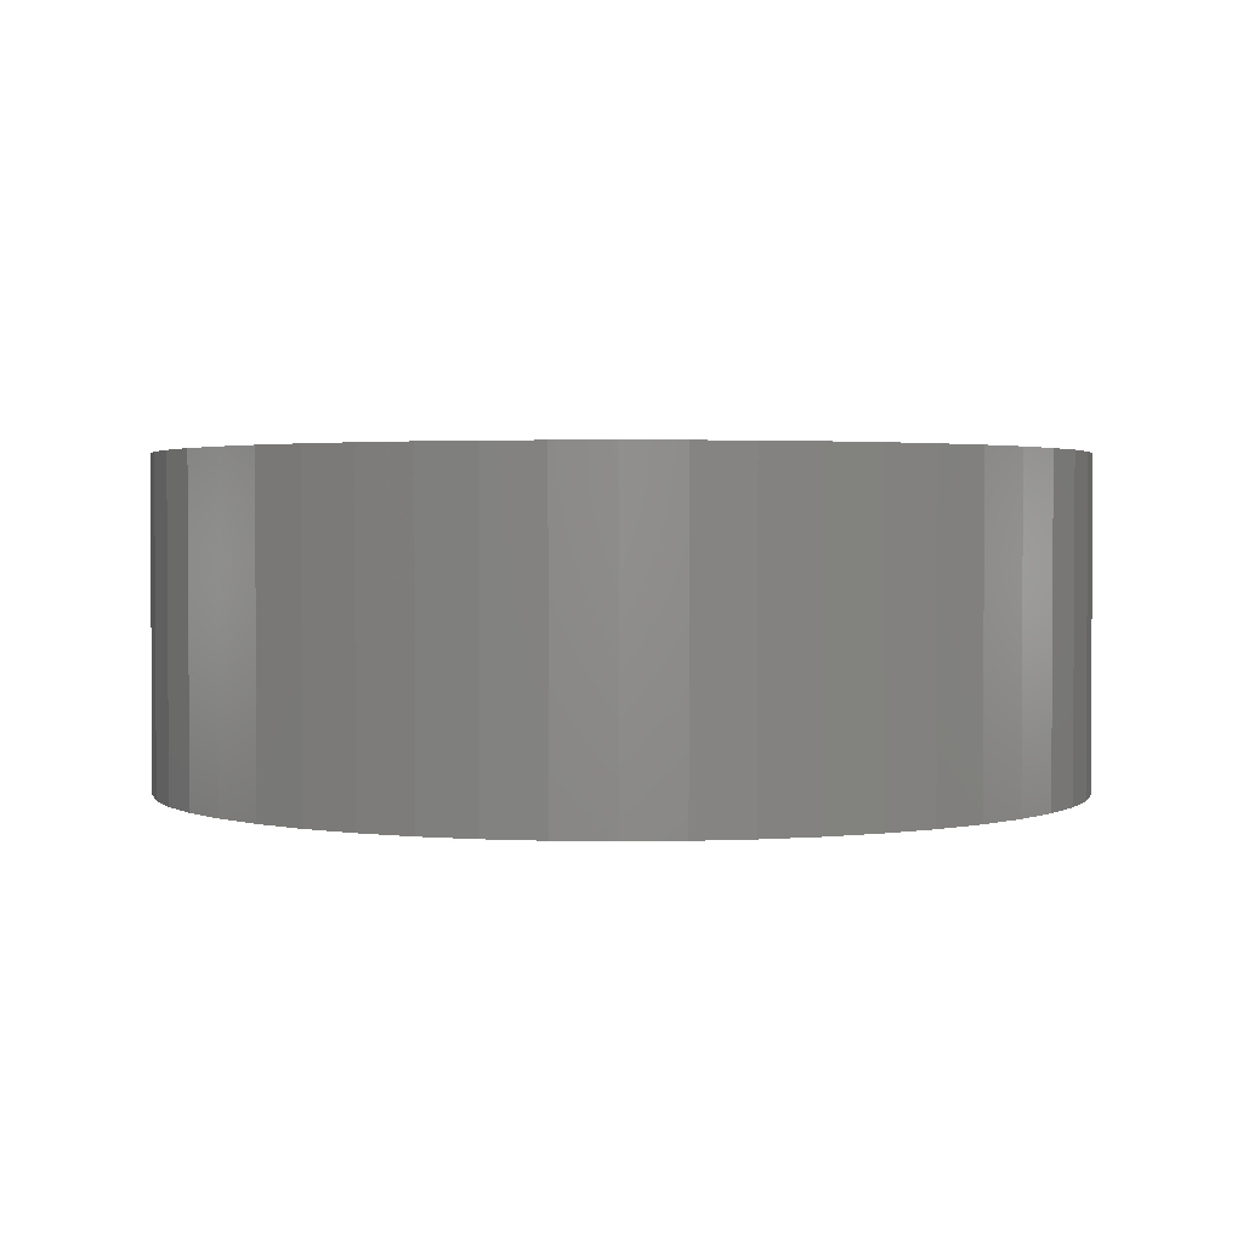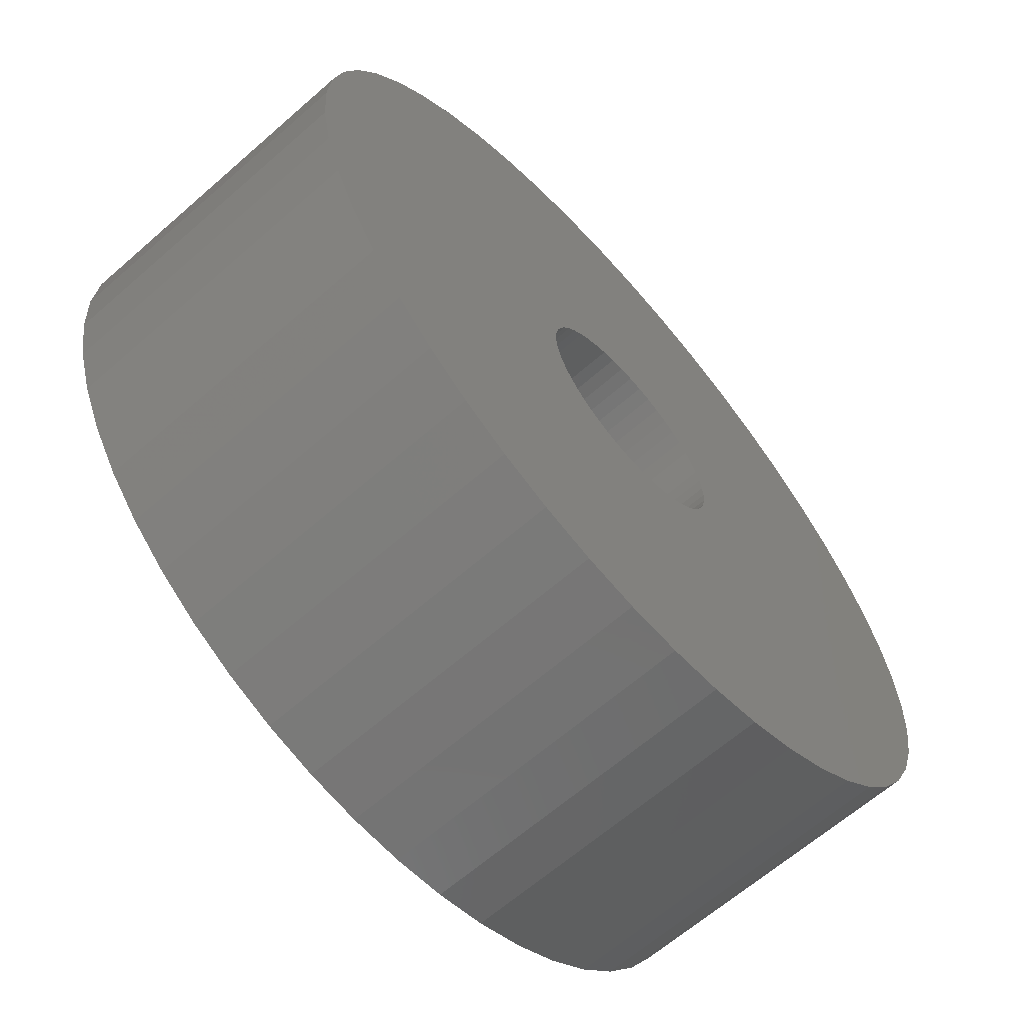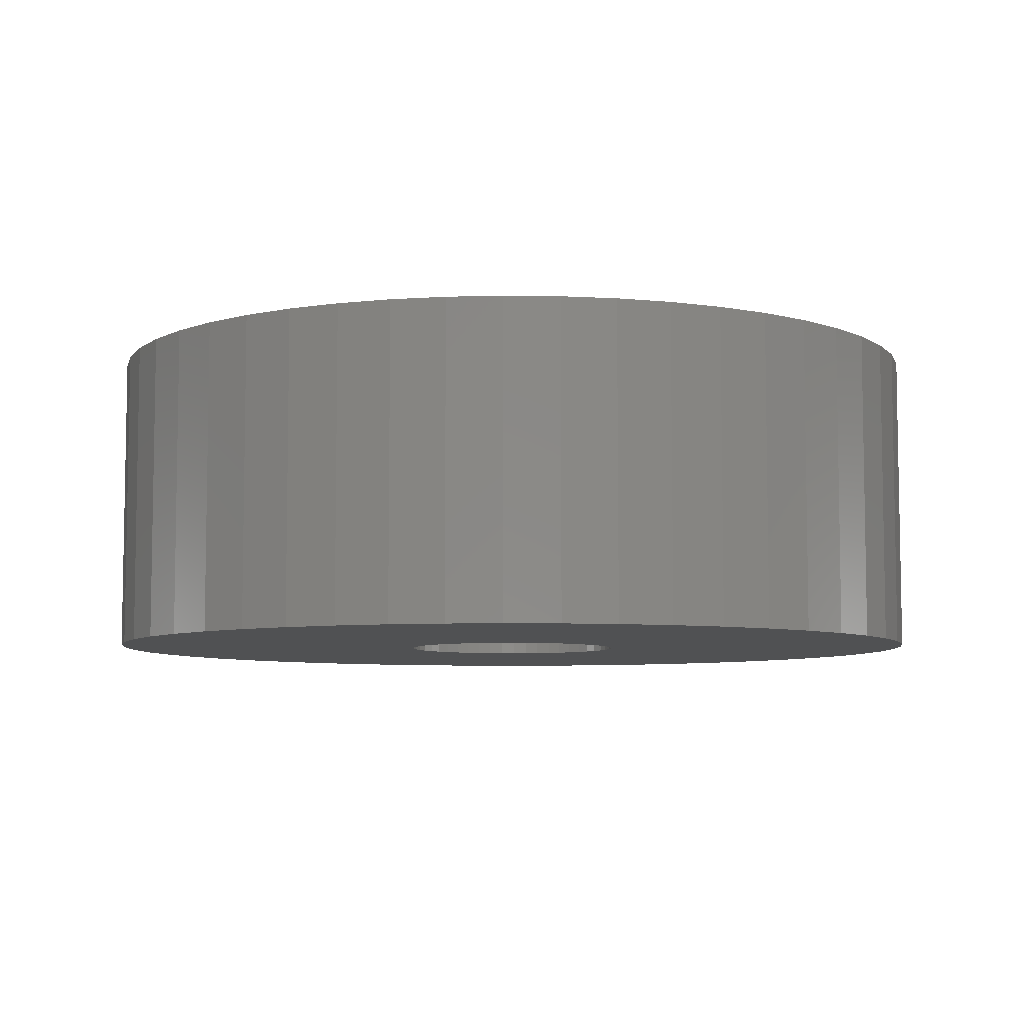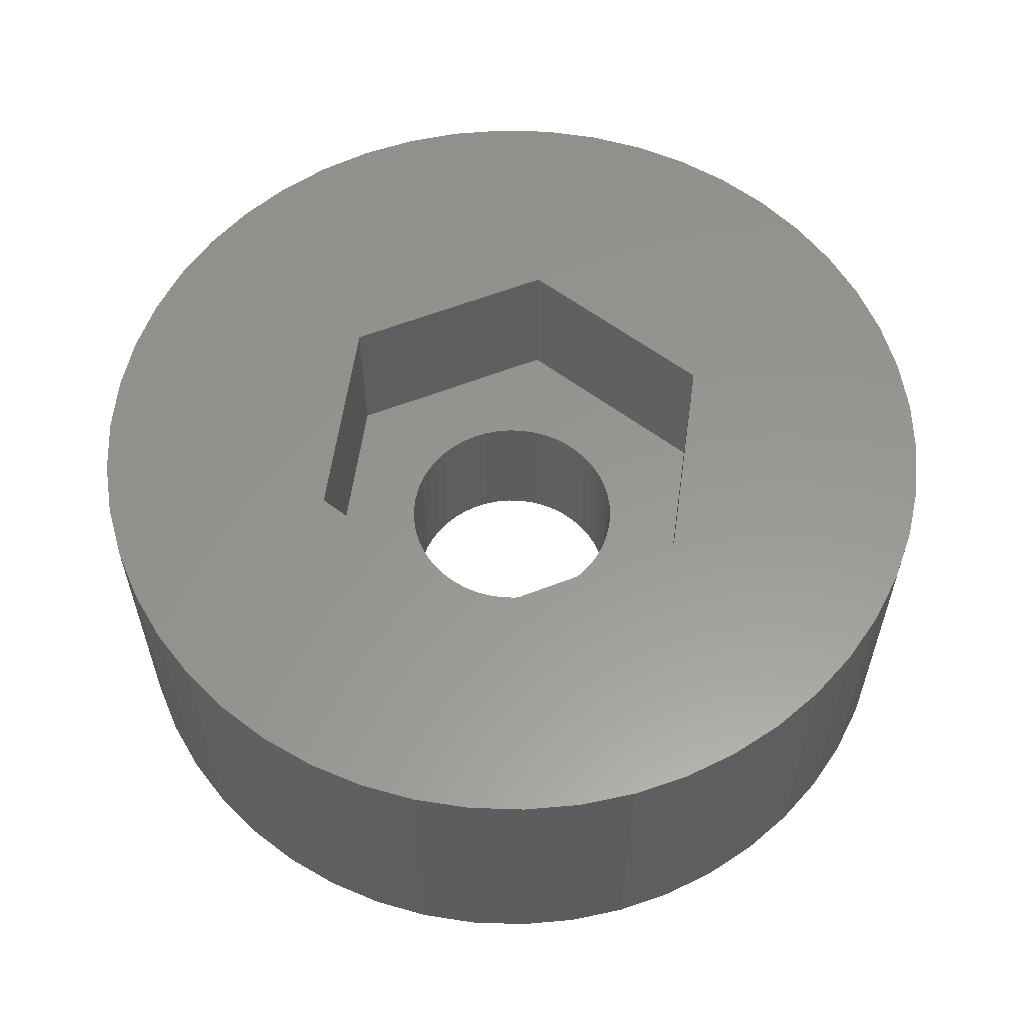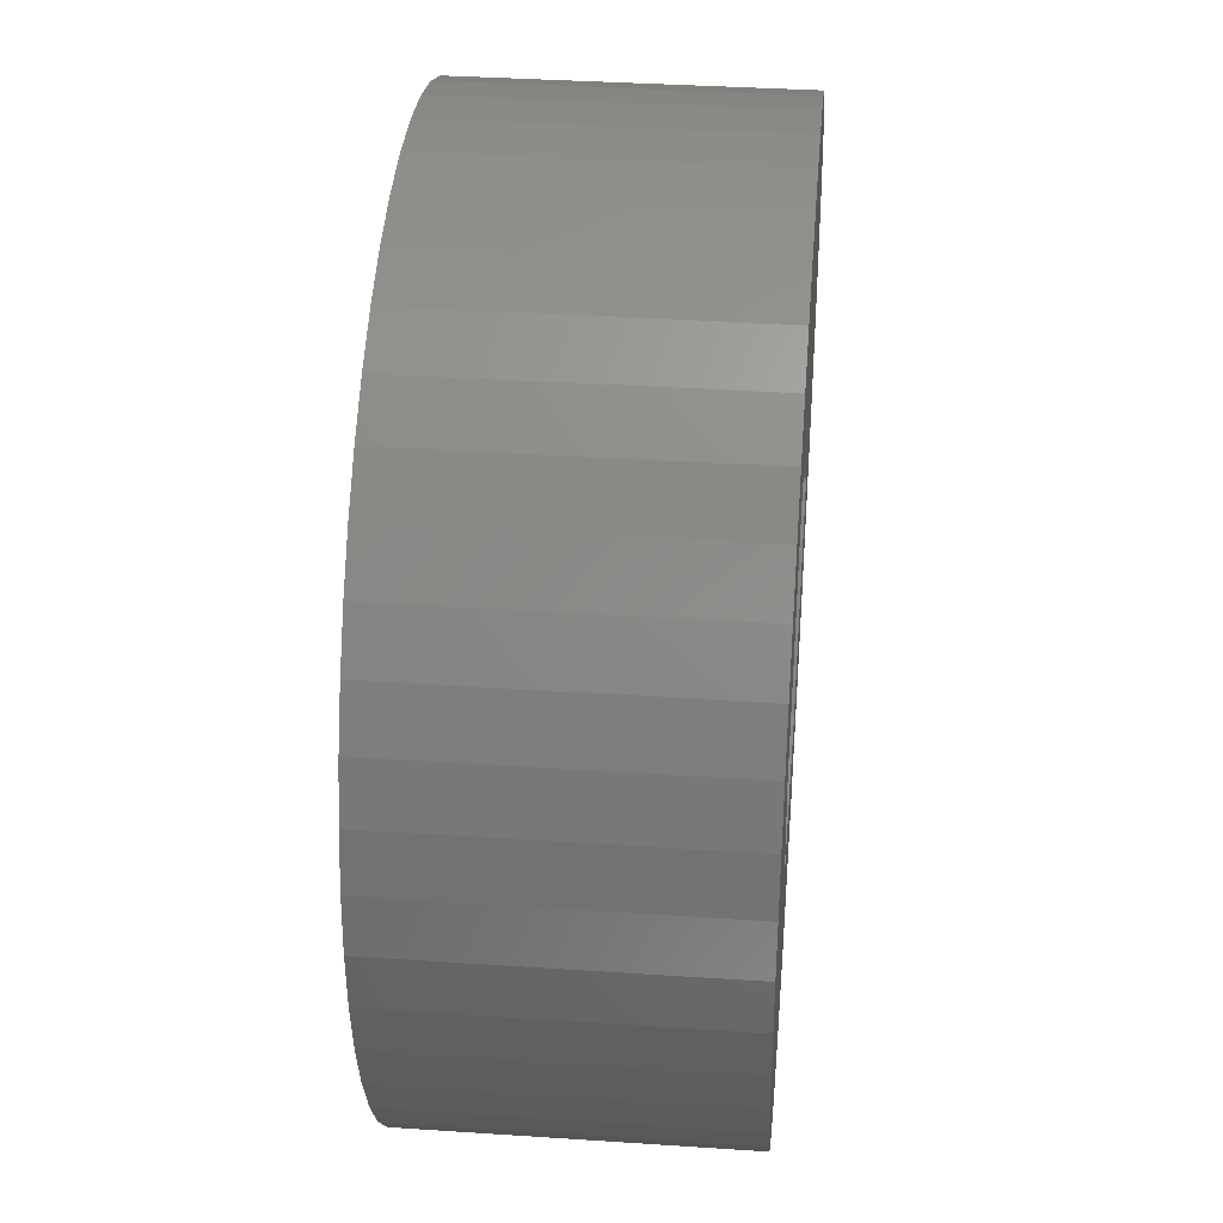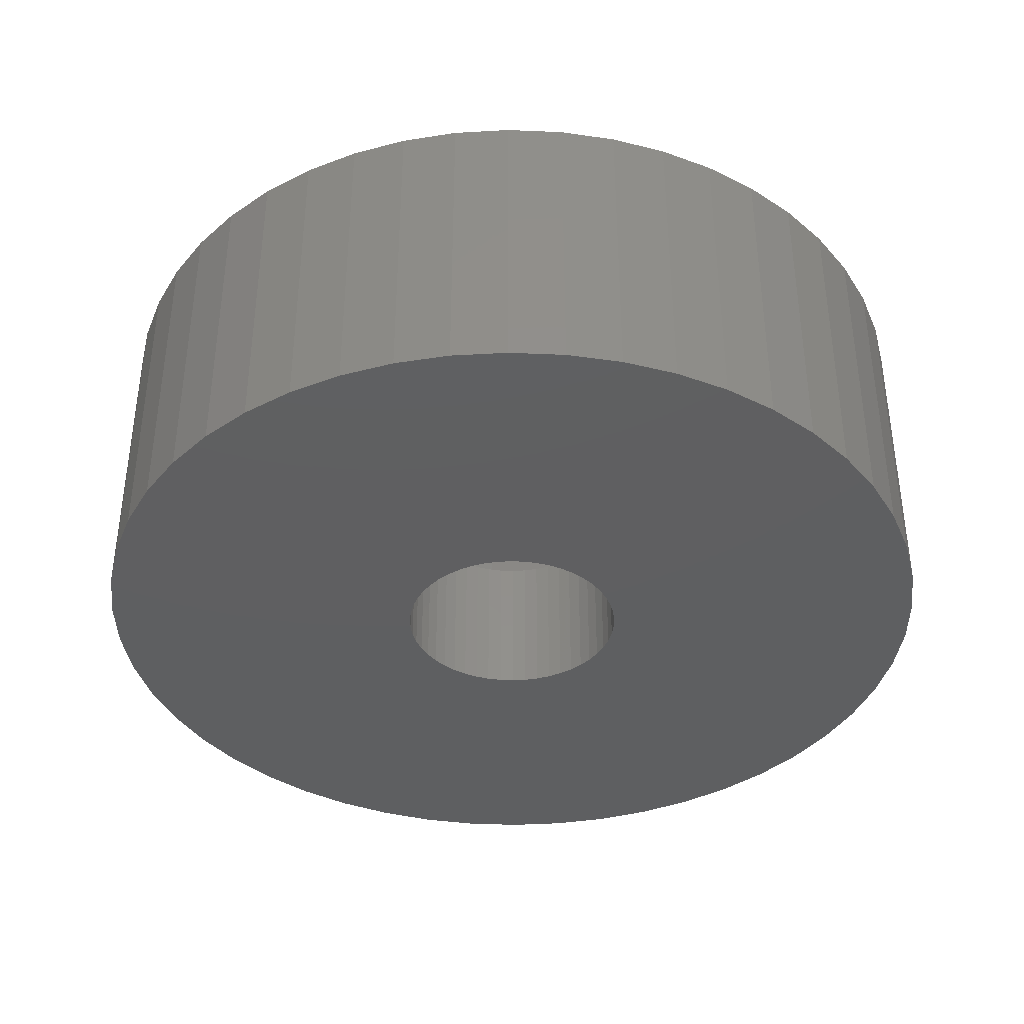
<metadata>
{"format":"stl","ext":"stl","renderer":"f3d","projection":"perspective","resolution":1024,"background":"white","views":[{"elev":2.0,"azim":-82.5,"up":"+Z"},{"elev":-64.3,"azim":131.4,"up":"+Y"},{"elev":-6.7,"azim":-103.3,"up":"+Z"},{"elev":58.5,"azim":38.0,"up":"+Z"},{"elev":36.2,"azim":-85.0,"up":"+Y"},{"elev":-38.5,"azim":83.3,"up":"+Z"}]}
</metadata>
<code>
# stl→obj: 212 verts, 424 faces
v 1.8 0 -2.5
v 1.786 0.2256 0
v 1.786 0.2256 -2.5
v 1.8 0 0
v -1.8 0 0
v -1.786 0.2256 -2.5
v -1.786 0.2256 0
v -1.8 0 -2.5
v -0.113 1.796 -2.5
v 0.113 1.796 0
v -0.113 1.796 0
v 0.113 1.796 -2.5
v 0.113 -1.796 -2.5
v -0.113 -1.796 0
v 0.113 -1.796 0
v -0.113 -1.796 -2.5
v 1.147 1.387 -2.5
v 1.312 1.232 0
v 1.147 1.387 0
v 1.312 1.232 -2.5
v -1.312 1.232 -2.5
v -1.147 1.387 0
v -1.312 1.232 0
v -1.147 1.387 -2.5
v -0.7664 1.629 -2.5
v -0.5562 1.712 0
v -0.7664 1.629 0
v -0.5562 1.712 -2.5
v 1.674 0.6626 -2.5
v 1.577 0.8672 0
v 1.577 0.8672 -2.5
v 1.674 0.6626 0
v 1.743 0.4476 0
v 1.743 0.4476 -2.5
v 0.5562 1.712 -2.5
v 0.7664 1.629 0
v 0.5562 1.712 0
v 0.7664 1.629 -2.5
v 0.3373 1.768 -2.5
v 0.3373 1.768 0
v 0.9645 1.52 -2.5
v 0.9645 1.52 0
v -1.674 0.6626 0
v -1.577 0.8672 -2.5
v -1.577 0.8672 0
v -1.674 0.6626 -2.5
v -1.743 0.4476 0
v -1.743 0.4476 -2.5
v -0.3373 1.768 0
v -0.3373 1.768 -2.5
v 0.3373 -1.768 -2.5
v 0.3373 -1.768 0
v 0.7664 -1.629 -2.5
v 0.5562 -1.712 0
v 0.7664 -1.629 0
v 0.5562 -1.712 -2.5
v 1.456 1.058 -2.5
v 1.456 1.058 0
v -1.456 1.058 -2.5
v -1.456 1.058 0
v -0.9645 1.52 -2.5
v -0.9645 1.52 0
v 1.786 -0.2256 -2.5
v 1.786 -0.2256 0
v 0.9645 -1.52 -2.5
v 0.9645 -1.52 0
v 1.312 -1.232 -2.5
v 1.147 -1.387 0
v 1.312 -1.232 0
v 1.147 -1.387 -2.5
v 1.743 -0.4476 -2.5
v 1.743 -0.4476 0
v -1.577 -0.8672 0
v -1.674 -0.6626 -2.5
v -1.674 -0.6626 0
v -1.577 -0.8672 -2.5
v 1.577 -0.8672 -2.5
v 1.674 -0.6626 0
v 1.674 -0.6626 -2.5
v 1.577 -0.8672 0
v 1.456 -1.058 0
v 1.456 -1.058 -2.5
v -0.3373 -1.768 -2.5
v -0.5562 -1.712 0
v -0.3373 -1.768 0
v -0.5562 -1.712 -2.5
v -1.312 -1.232 0
v -1.456 -1.058 -2.5
v -1.456 -1.058 0
v -1.312 -1.232 -2.5
v -1.743 -0.4476 -2.5
v -1.743 -0.4476 0
v -0.9645 -1.52 -2.5
v -1.147 -1.387 0
v -0.9645 -1.52 0
v -1.147 -1.387 -2.5
v -1.786 -0.2256 -2.5
v -1.786 -0.2256 0
v -0.7664 -1.629 0
v -0.7664 -1.629 -2.5
v 1.731 -2.998 0
v 3.462 0 2.5
v 3.462 0 0
v 1.731 -2.998 2.5
v -1.731 -2.998 2.5
v -3.462 0 0
v -3.462 0 2.5
v -1.731 -2.998 0
v 1.731 2.998 0
v -1.731 2.998 0
v 7 0 2.5
v 6.945 0.8773 2.5
v 6.78 1.741 2.5
v 6.945 -0.8773 2.5
v 6.508 2.577 2.5
v 6.78 -1.741 2.5
v 6.134 3.372 2.5
v 6.508 -2.577 2.5
v 1.731 2.998 2.5
v 5.663 4.114 2.5
v 6.134 -3.372 2.5
v 5.103 4.792 2.5
v 4.462 5.394 2.5
v 5.663 -4.114 2.5
v 3.751 5.91 2.5
v 5.103 -4.792 2.5
v 4.462 -5.394 2.5
v 2.98 6.334 2.5
v 2.163 6.657 2.5
v 1.312 6.876 2.5
v 0.4395 6.986 2.5
v -0.4395 6.986 2.5
v -1.731 2.998 2.5
v -1.312 6.876 2.5
v -2.163 6.657 2.5
v -2.98 6.334 2.5
v -3.751 5.91 2.5
v -4.462 5.394 2.5
v 3.751 -5.91 2.5
v 2.98 -6.334 2.5
v 2.163 -6.657 2.5
v 1.312 -6.876 2.5
v 0.4395 -6.986 2.5
v -0.4395 -6.986 2.5
v -1.312 -6.876 2.5
v -2.163 -6.657 2.5
v -2.98 -6.334 2.5
v -6.134 -3.372 2.5
v -3.751 -5.91 2.5
v -5.103 4.792 2.5
v -5.663 4.114 2.5
v -4.462 -5.394 2.5
v -6.134 3.372 2.5
v -5.103 -4.792 2.5
v -5.663 -4.114 2.5
v -6.508 2.577 2.5
v -6.78 1.741 2.5
v -6.508 -2.577 2.5
v -6.945 0.8773 2.5
v -6.78 -1.741 2.5
v -7 0 2.5
v -6.945 -0.8773 2.5
v 6.945 0.8773 -2.5
v 7 0 -2.5
v -7 0 -2.5
v -6.945 0.8773 -2.5
v 0.4395 6.986 -2.5
v -0.4395 6.986 -2.5
v -0.4395 -6.986 -2.5
v 0.4395 -6.986 -2.5
v 5.103 4.792 -2.5
v 4.462 5.394 -2.5
v -4.462 5.394 -2.5
v -5.103 4.792 -2.5
v -2.163 6.657 -2.5
v -2.98 6.334 -2.5
v 6.134 3.372 -2.5
v 6.508 2.577 -2.5
v 6.78 1.741 -2.5
v 2.98 6.334 -2.5
v 2.163 6.657 -2.5
v 3.751 5.91 -2.5
v -6.508 2.577 -2.5
v -6.134 3.372 -2.5
v -6.78 1.741 -2.5
v -1.312 6.876 -2.5
v 1.312 -6.876 -2.5
v 5.663 4.114 -2.5
v 1.312 6.876 -2.5
v -5.663 4.114 -2.5
v -3.751 5.91 -2.5
v 6.945 -0.8773 -2.5
v 6.508 -2.577 -2.5
v 6.134 -3.372 -2.5
v -5.103 -4.792 -2.5
v -4.462 -5.394 -2.5
v -6.134 -3.372 -2.5
v -6.508 -2.577 -2.5
v -5.663 -4.114 -2.5
v 6.78 -1.741 -2.5
v 5.663 -4.114 -2.5
v 5.103 -4.792 -2.5
v 4.462 -5.394 -2.5
v 3.751 -5.91 -2.5
v 2.98 -6.334 -2.5
v 2.163 -6.657 -2.5
v -1.312 -6.876 -2.5
v -2.163 -6.657 -2.5
v -2.98 -6.334 -2.5
v -3.751 -5.91 -2.5
v -6.78 -1.741 -2.5
v -6.945 -0.8773 -2.5
f 1 2 3
f 2 1 4
f 5 6 7
f 6 5 8
f 9 10 11
f 10 9 12
f 13 14 15
f 14 13 16
f 17 18 19
f 18 17 20
f 21 22 23
f 22 21 24
f 25 26 27
f 26 25 28
f 29 30 31
f 30 29 32
f 3 33 34
f 33 3 2
f 35 36 37
f 36 35 38
f 39 37 40
f 37 39 35
f 41 19 42
f 19 41 17
f 43 44 45
f 44 43 46
f 47 46 43
f 46 47 48
f 28 49 26
f 49 28 50
f 51 15 52
f 15 51 13
f 53 54 55
f 54 53 56
f 34 32 29
f 32 34 33
f 57 18 20
f 18 57 58
f 31 58 57
f 58 31 30
f 12 40 10
f 40 12 39
f 38 42 36
f 42 38 41
f 45 59 60
f 59 45 44
f 60 21 23
f 21 60 59
f 7 48 47
f 48 7 6
f 61 27 62
f 27 61 25
f 24 62 22
f 62 24 61
f 50 11 49
f 11 50 9
f 63 4 1
f 4 63 64
f 65 55 66
f 55 65 53
f 67 68 69
f 68 67 70
f 71 64 63
f 64 71 72
f 73 74 75
f 74 73 76
f 77 78 79
f 78 77 80
f 67 81 82
f 81 67 69
f 83 84 85
f 84 83 86
f 87 88 89
f 88 87 90
f 75 91 92
f 91 75 74
f 56 52 54
f 52 56 51
f 70 66 68
f 66 70 65
f 79 72 71
f 72 79 78
f 82 80 77
f 80 82 81
f 16 85 14
f 85 16 83
f 93 94 95
f 94 93 96
f 96 87 94
f 87 96 90
f 92 97 98
f 97 92 91
f 98 8 5
f 8 98 97
f 86 99 84
f 99 86 100
f 100 95 99
f 95 100 93
f 89 76 73
f 76 89 88
f 101 102 103
f 102 101 104
f 105 106 107
f 106 105 108
f 103 2 4
f 103 33 2
f 30 103 109
f 103 32 33
f 103 30 32
f 109 58 30
f 109 18 58
f 109 19 18
f 109 42 19
f 109 36 42
f 109 37 36
f 109 40 37
f 109 10 40
f 109 11 10
f 110 11 109
f 11 110 49
f 49 110 26
f 26 110 27
f 110 62 27
f 110 22 62
f 110 23 22
f 110 60 23
f 110 45 60
f 106 45 110
f 45 106 43
f 43 106 47
f 47 106 7
f 7 106 5
f 64 103 4
f 72 103 64
f 78 103 72
f 80 103 78
f 103 80 101
f 81 101 80
f 69 101 81
f 68 101 69
f 66 101 68
f 55 101 66
f 54 101 55
f 52 101 54
f 15 101 52
f 14 101 15
f 108 14 85
f 108 85 84
f 108 84 99
f 14 108 101
f 95 108 99
f 94 108 95
f 87 108 94
f 89 108 87
f 73 108 89
f 106 73 75
f 106 75 92
f 106 92 98
f 106 98 5
f 73 106 108
f 102 111 112
f 102 112 113
f 111 102 114
f 102 113 115
f 114 102 116
f 102 115 117
f 116 102 118
f 119 117 120
f 118 102 121
f 119 120 122
f 104 121 102
f 119 122 123
f 121 104 124
f 119 123 125
f 124 104 126
f 126 104 127
f 119 125 128
f 119 128 129
f 117 119 102
f 130 119 129
f 131 119 130
f 132 119 131
f 133 132 134
f 132 133 119
f 135 133 134
f 136 133 135
f 137 133 136
f 138 133 137
f 127 104 139
f 139 104 140
f 140 104 141
f 104 142 141
f 104 143 142
f 104 144 143
f 105 144 104
f 144 105 145
f 105 146 145
f 105 147 146
f 148 105 107
f 105 149 147
f 150 133 138
f 151 133 150
f 105 152 149
f 153 133 151
f 105 154 152
f 133 153 107
f 105 155 154
f 156 107 153
f 105 148 155
f 157 107 156
f 107 158 148
f 159 107 157
f 107 160 158
f 161 107 159
f 107 162 160
f 107 161 162
f 101 105 104
f 105 101 108
f 107 110 133
f 110 107 106
f 110 119 133
f 119 110 109
f 103 119 109
f 119 103 102
f 111 163 112
f 163 111 164
f 165 159 166
f 159 165 161
f 167 132 131
f 132 167 168
f 169 143 144
f 143 169 170
f 171 123 122
f 123 171 172
f 173 150 138
f 150 173 174
f 175 136 135
f 136 175 176
f 115 177 117
f 177 115 178
f 112 179 113
f 179 112 163
f 180 129 128
f 129 180 181
f 182 128 125
f 128 182 180
f 183 153 184
f 153 183 156
f 185 156 183
f 156 185 157
f 186 135 134
f 135 186 175
f 170 142 143
f 142 170 187
f 113 178 115
f 178 113 179
f 120 171 122
f 171 120 188
f 117 188 120
f 188 117 177
f 181 130 129
f 130 181 189
f 189 131 130
f 131 189 167
f 172 125 123
f 125 172 182
f 184 151 190
f 151 184 153
f 190 150 174
f 150 190 151
f 166 157 185
f 157 166 159
f 176 137 136
f 137 176 191
f 191 138 137
f 138 191 173
f 168 134 132
f 134 168 186
f 114 164 111
f 164 114 192
f 121 193 118
f 193 121 194
f 195 152 154
f 152 195 196
f 197 158 198
f 158 197 148
f 199 148 197
f 148 199 155
f 1 164 192
f 63 192 200
f 164 1 163
f 71 200 193
f 3 163 1
f 79 193 194
f 163 3 179
f 77 194 201
f 34 179 3
f 82 201 202
f 179 34 178
f 67 202 203
f 29 178 34
f 70 203 204
f 178 29 177
f 65 204 205
f 31 177 29
f 53 205 206
f 177 31 188
f 57 188 31
f 192 63 1
f 200 71 63
f 193 79 71
f 194 77 79
f 201 82 77
f 202 67 82
f 56 206 187
f 203 70 67
f 204 65 70
f 205 53 65
f 206 56 53
f 51 187 170
f 187 51 56
f 170 13 51
f 170 16 13
f 169 16 170
f 16 169 83
f 207 83 169
f 83 207 86
f 208 86 207
f 86 208 100
f 209 100 208
f 100 209 93
f 210 93 209
f 93 210 96
f 196 96 210
f 96 196 90
f 195 90 196
f 199 88 195
f 90 195 88
f 188 57 171
f 20 171 57
f 171 20 172
f 17 172 20
f 172 17 182
f 41 182 17
f 182 41 180
f 38 180 41
f 180 38 181
f 35 181 38
f 181 35 189
f 39 189 35
f 189 39 167
f 12 167 39
f 9 167 12
f 168 9 50
f 9 168 167
f 186 50 28
f 175 28 25
f 176 25 61
f 191 61 24
f 50 186 168
f 173 24 21
f 174 21 59
f 190 59 44
f 184 44 46
f 183 46 48
f 185 48 6
f 28 175 186
f 166 6 8
f 88 199 76
f 197 76 199
f 25 176 175
f 76 197 74
f 61 191 176
f 198 74 197
f 24 173 191
f 74 198 91
f 21 174 173
f 211 91 198
f 59 190 174
f 91 211 97
f 44 184 190
f 212 97 211
f 46 183 184
f 97 212 8
f 48 185 183
f 165 8 212
f 6 166 185
f 8 165 166
f 205 139 140
f 139 205 204
f 118 200 116
f 200 118 193
f 195 155 199
f 155 195 154
f 198 160 211
f 160 198 158
f 203 126 127
f 126 203 202
f 206 140 141
f 140 206 205
f 187 141 142
f 141 187 206
f 116 192 114
f 192 116 200
f 124 194 121
f 194 124 201
f 126 201 124
f 201 126 202
f 207 144 145
f 144 207 169
f 209 146 147
f 146 209 208
f 196 149 152
f 149 196 210
f 208 145 146
f 145 208 207
f 211 162 212
f 162 211 160
f 212 161 165
f 161 212 162
f 204 127 139
f 127 204 203
f 210 147 149
f 147 210 209

</code>
